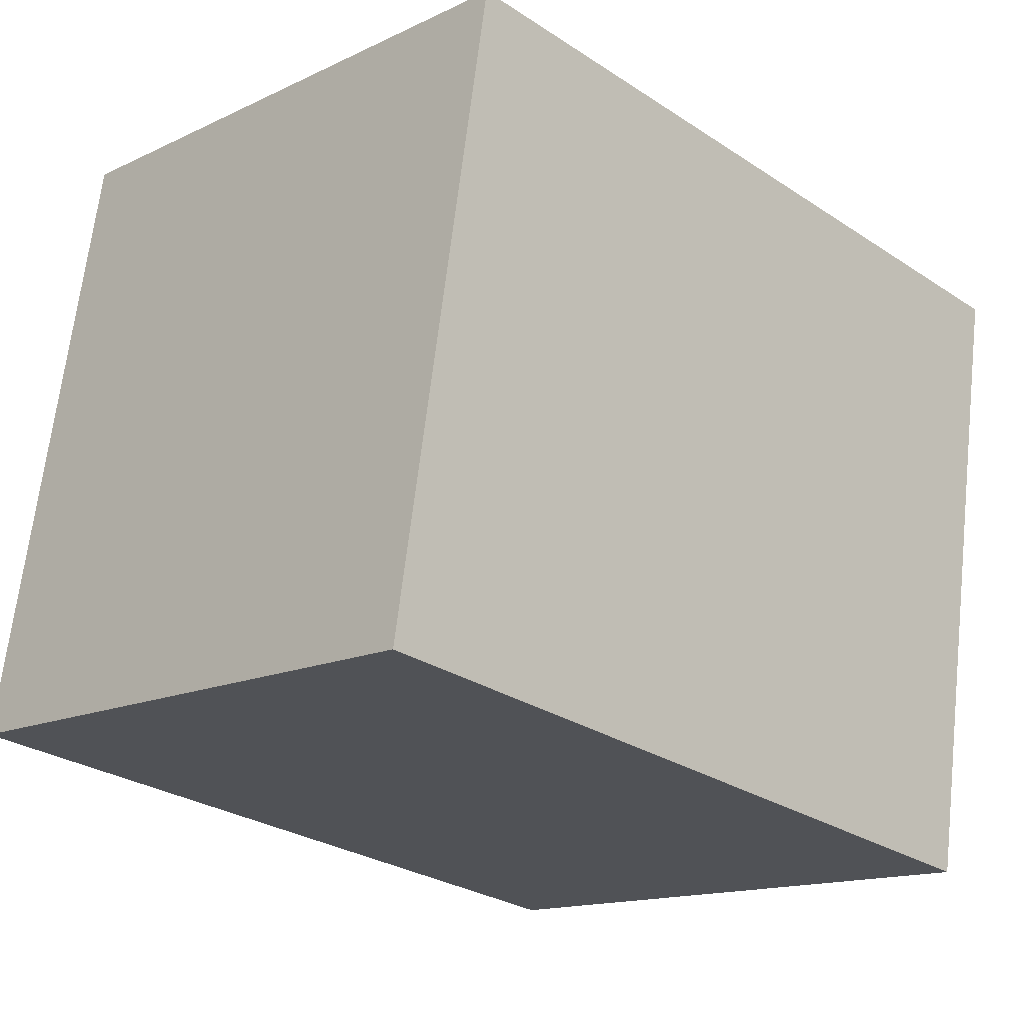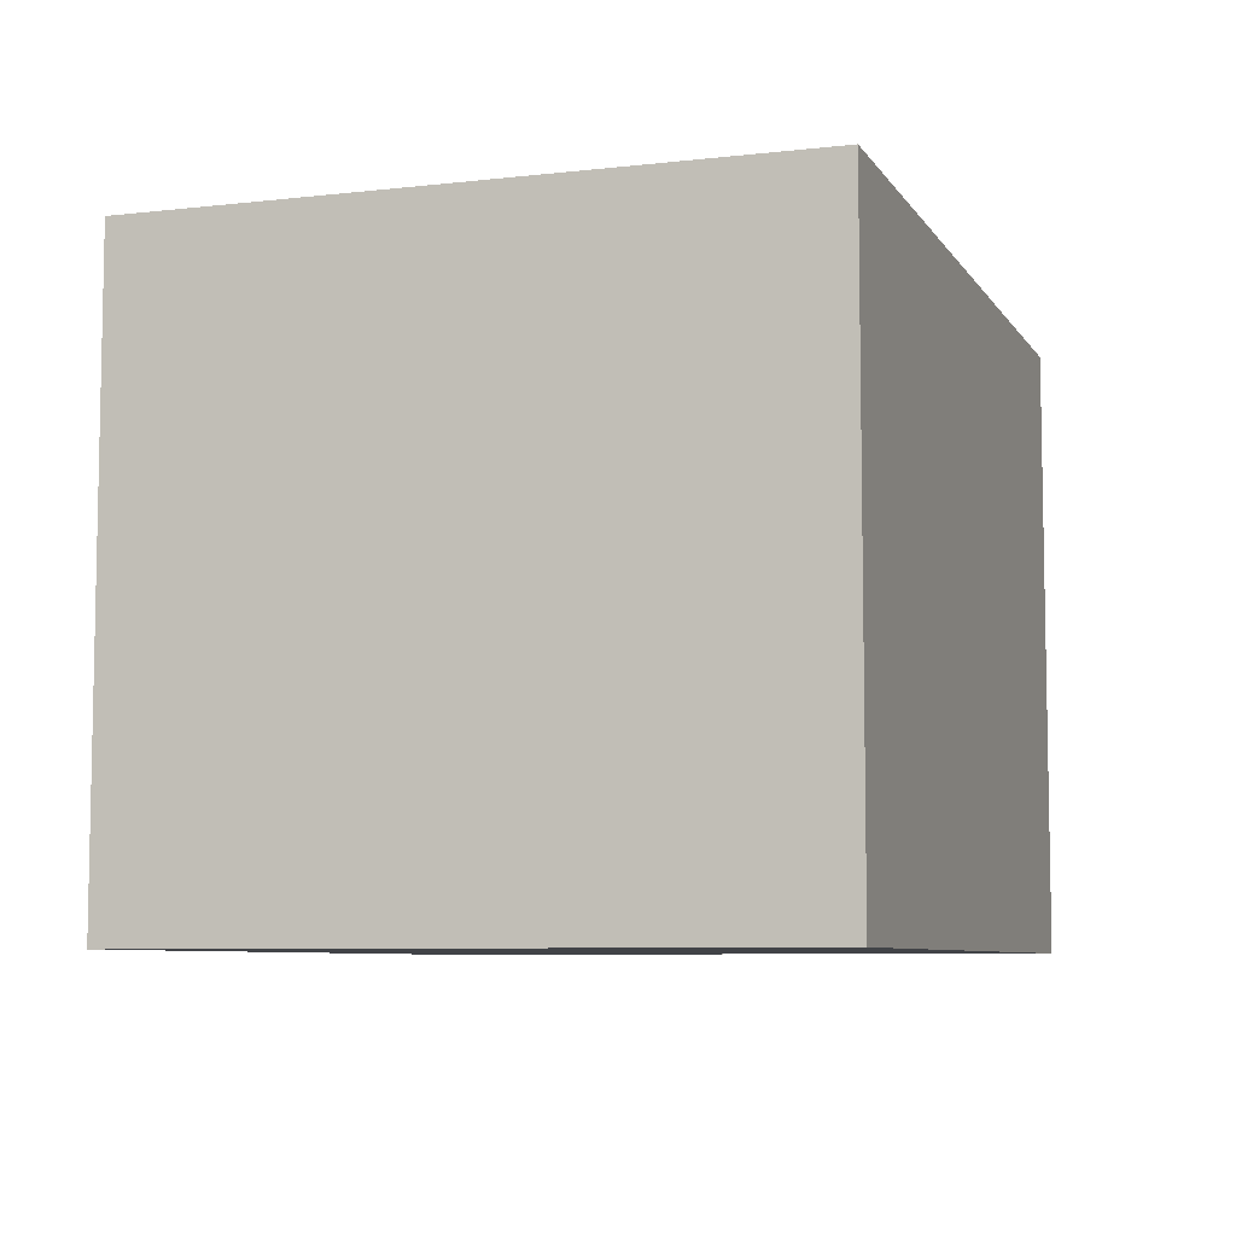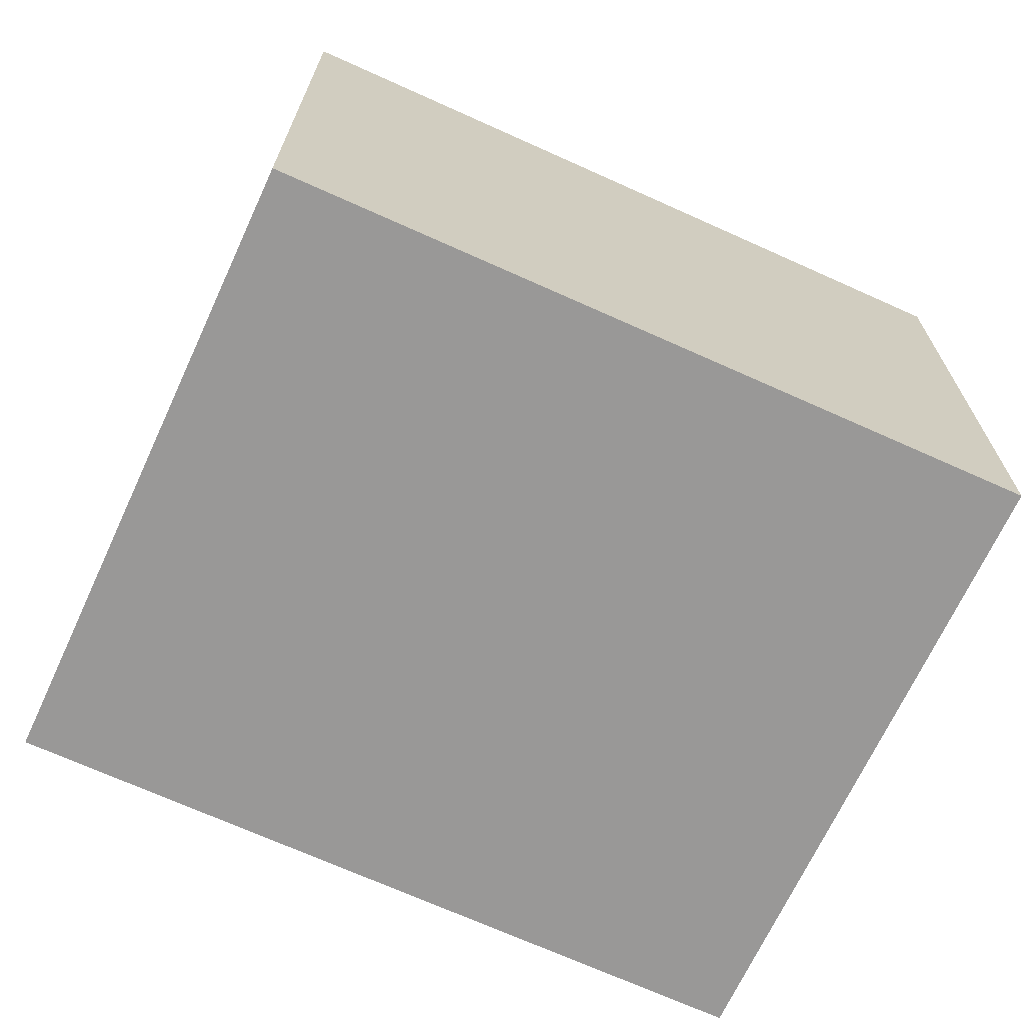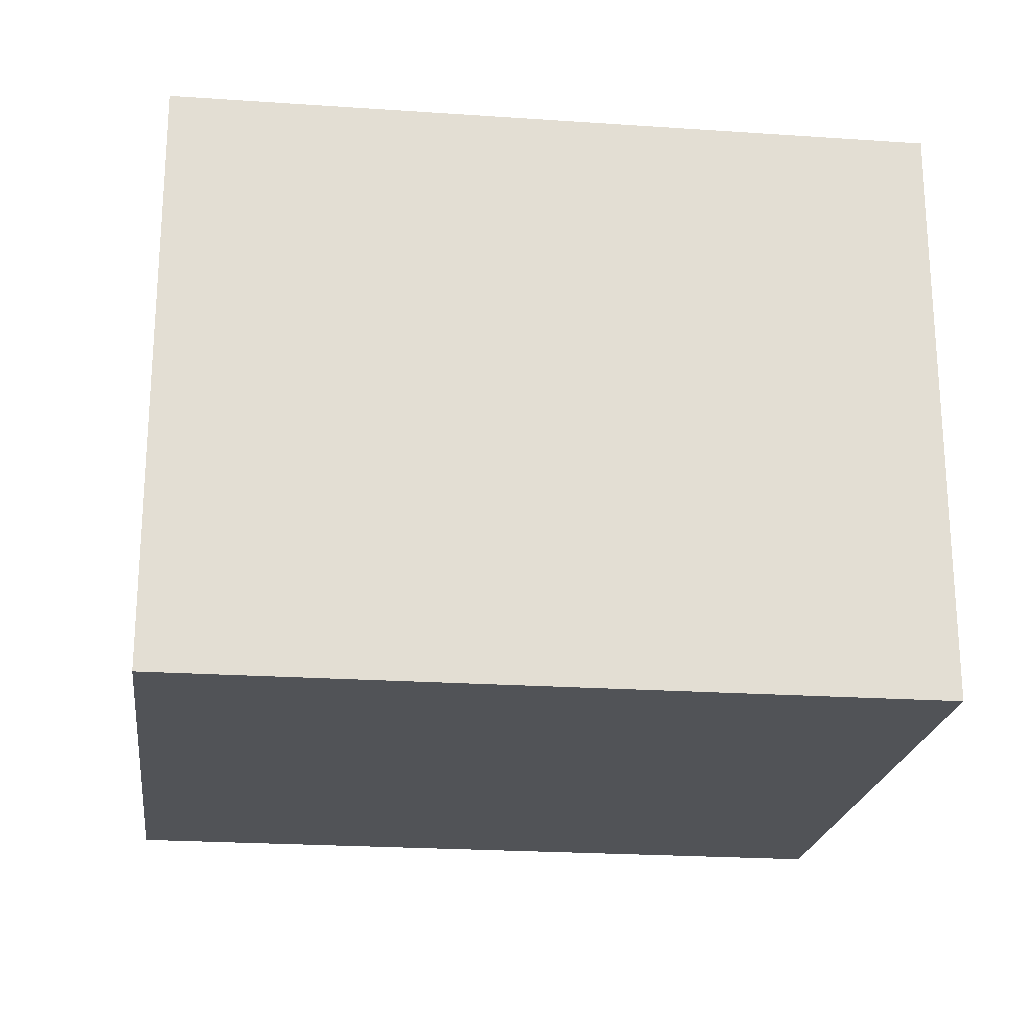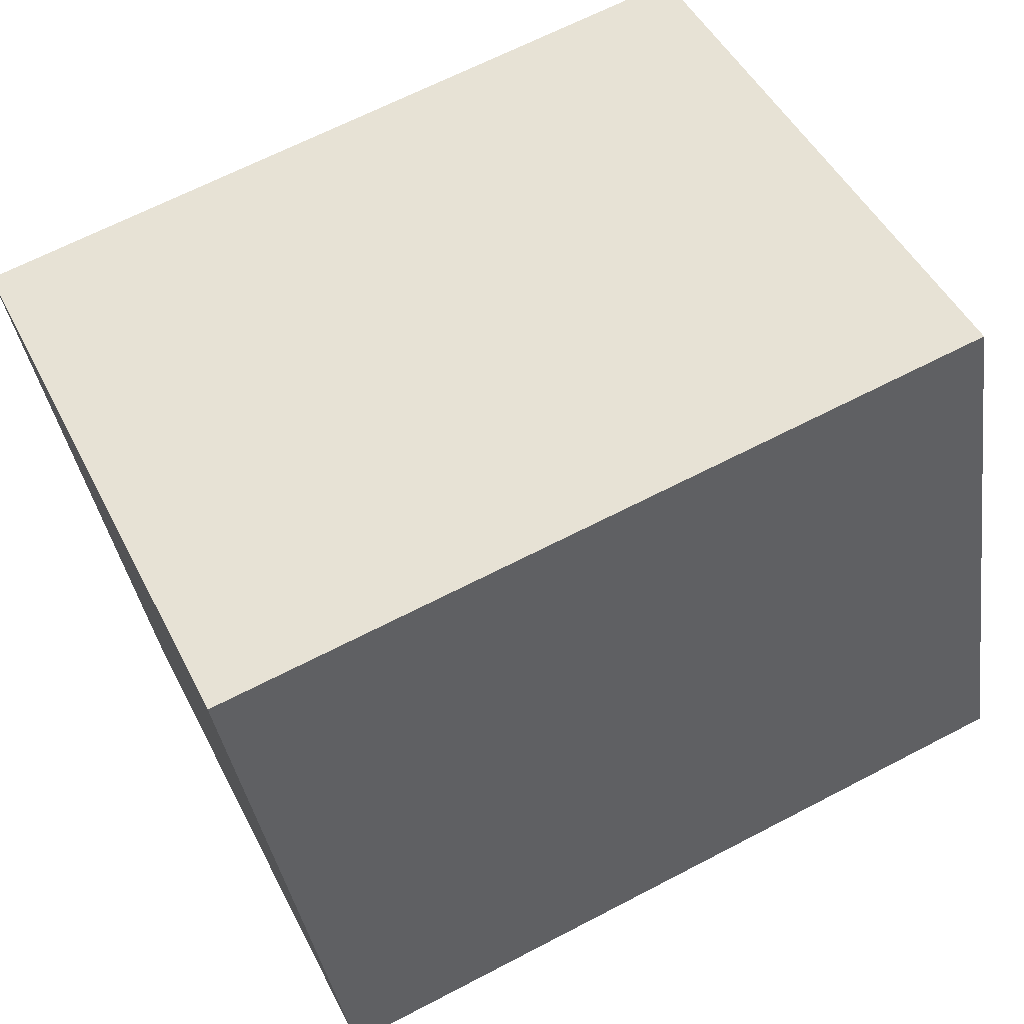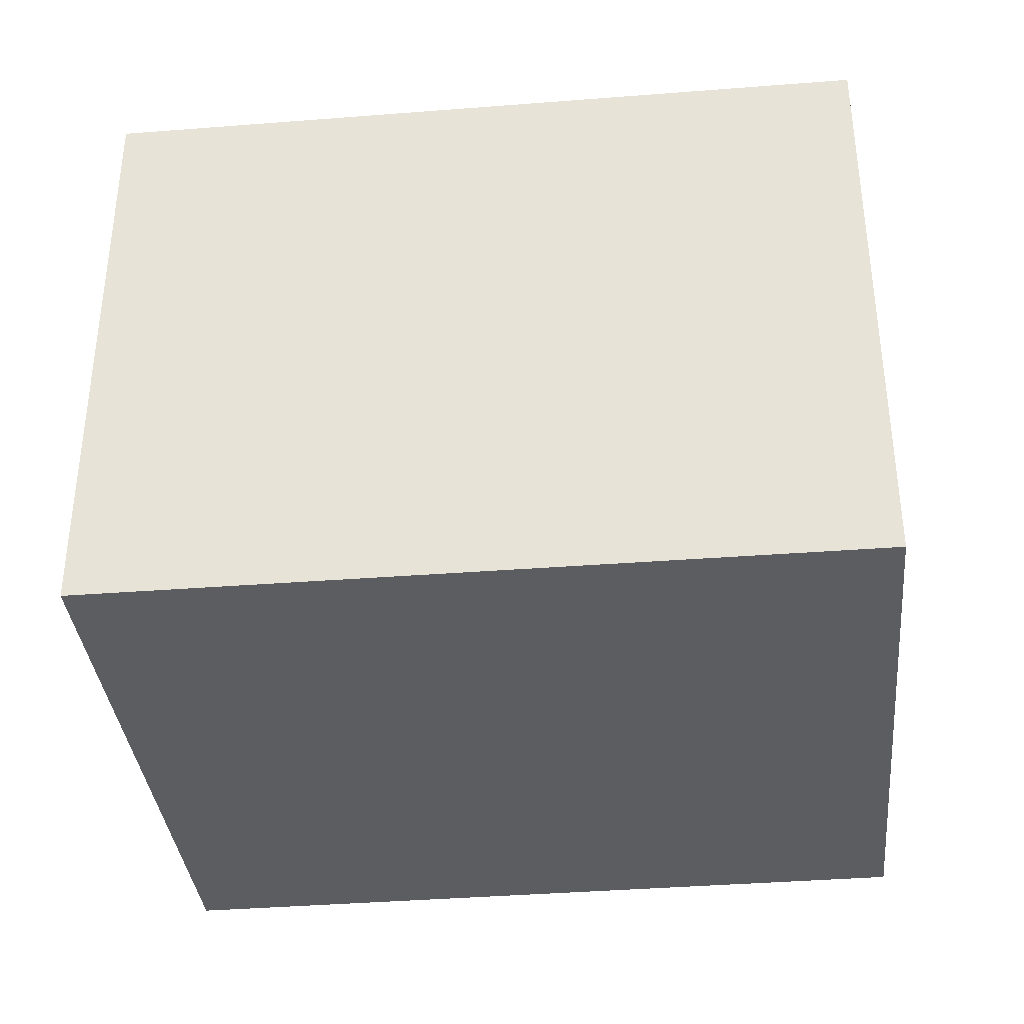
<metadata>
{"format":"obj","ext":"obj","renderer":"f3d","projection":"perspective","resolution":1024,"background":"white","views":[{"elev":-14.7,"azim":-44.5,"up":"+Z"},{"elev":-7.3,"azim":-62.3,"up":"+Y"},{"elev":-68.7,"azim":-15.4,"up":"+Y"},{"elev":-21.9,"azim":2.1,"up":"+Y"},{"elev":47.8,"azim":154.1,"up":"+Z"},{"elev":-36.4,"azim":-164.9,"up":"+Y"}]}
</metadata>
<code>
v  0.502 2.892 3.021
v  3.657 2.892 -0.599
v  0 2.892 1.771e-16
v  4.072 2.892 2.463
v  4.155 2.892 2.45
v  0.502 -1.85e-16 3.021
v  4.072 -1.508e-16 2.463
v  4.155 -1.5e-16 2.45
v  3.657 3.668e-17 -0.599
v  0 0 0
g defaultobject
f 1 2 3
f 2 1 4
f 2 4 5
f 6 4 1
f 4 6 7
f 4 7 5
f 5 7 8
f 8 2 5
f 2 8 9
f 9 3 2
f 3 9 10
f 10 1 3
f 1 10 6
f 7 9 8
f 9 7 6
f 9 6 10

</code>
